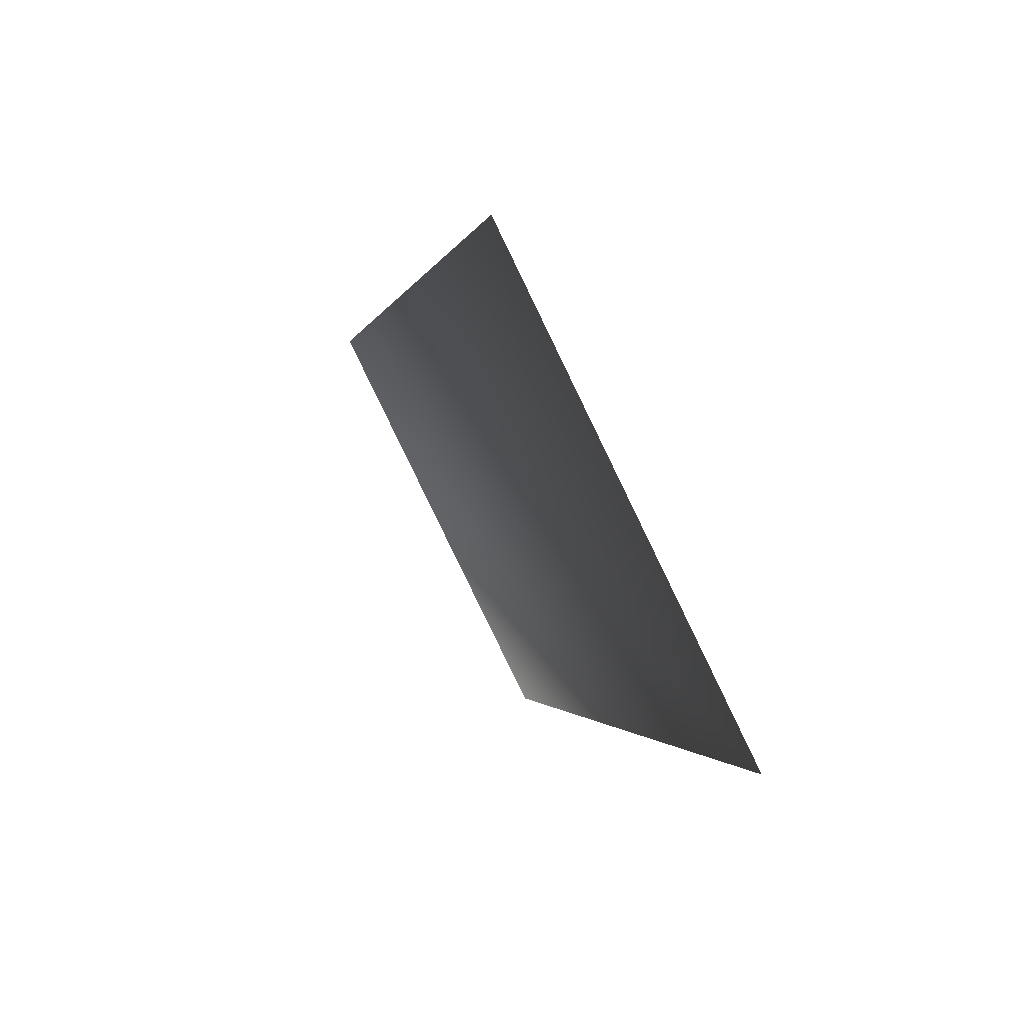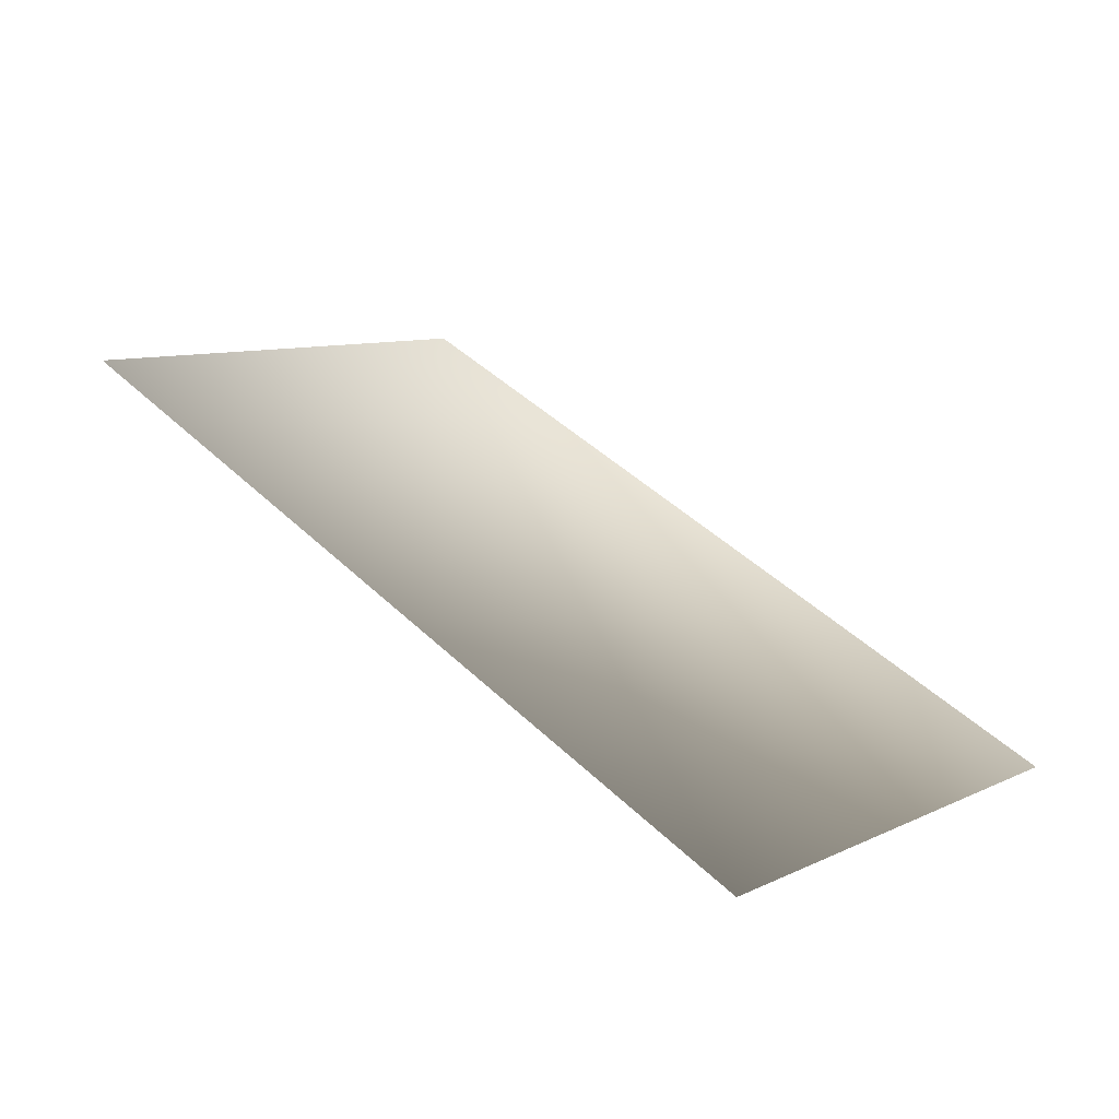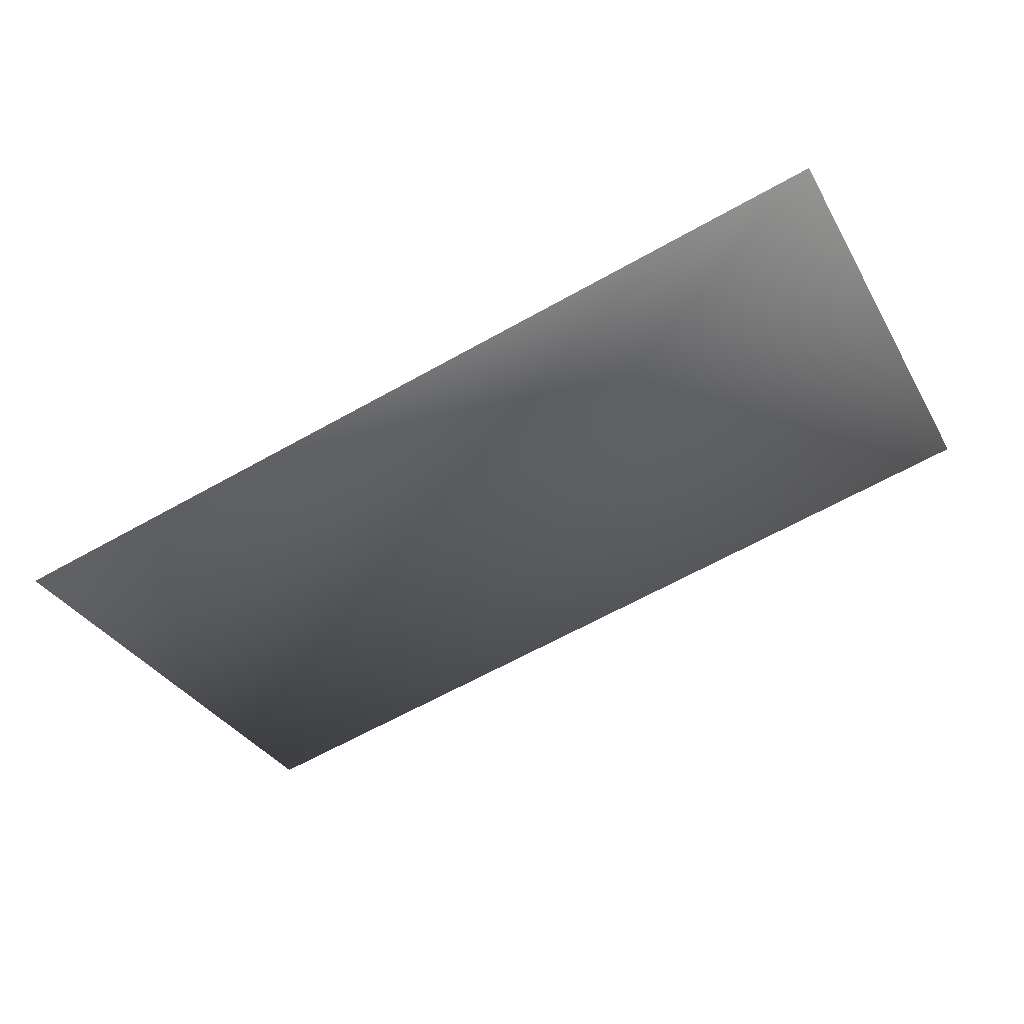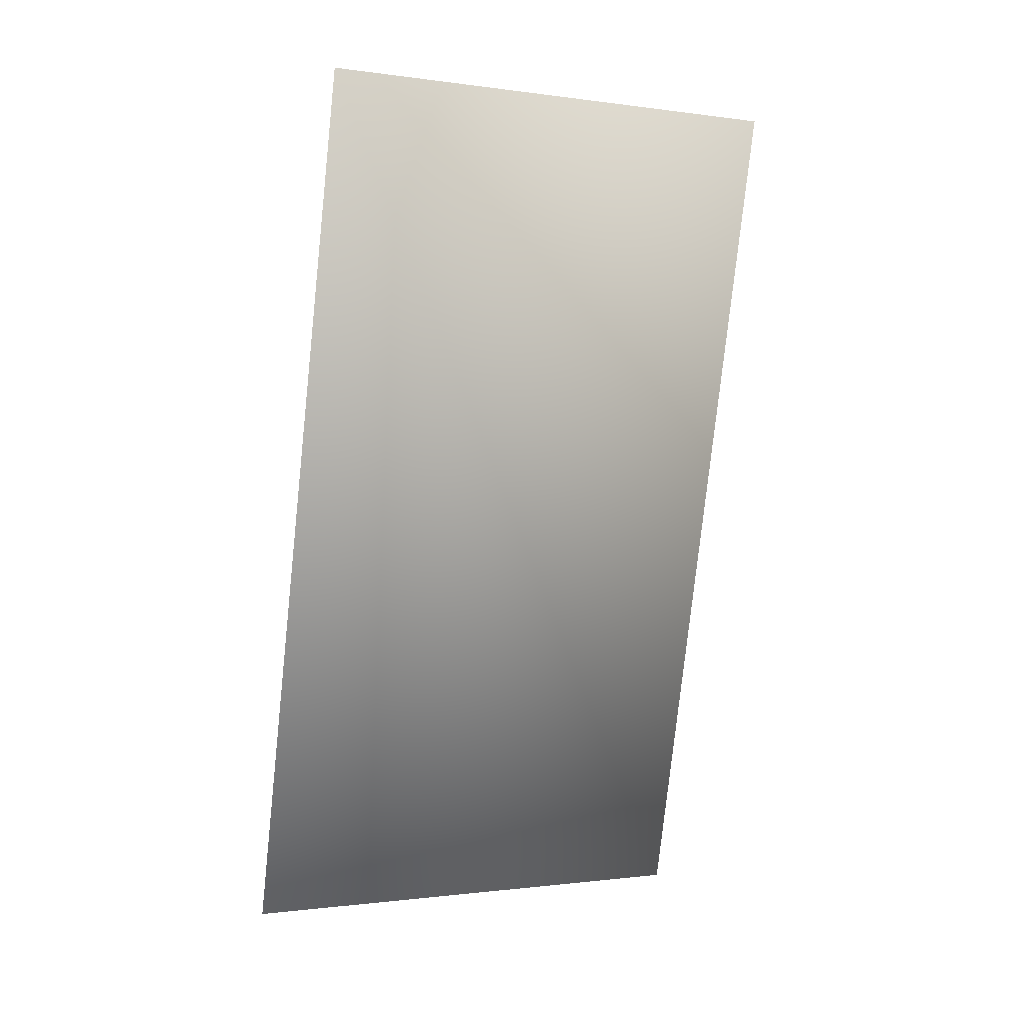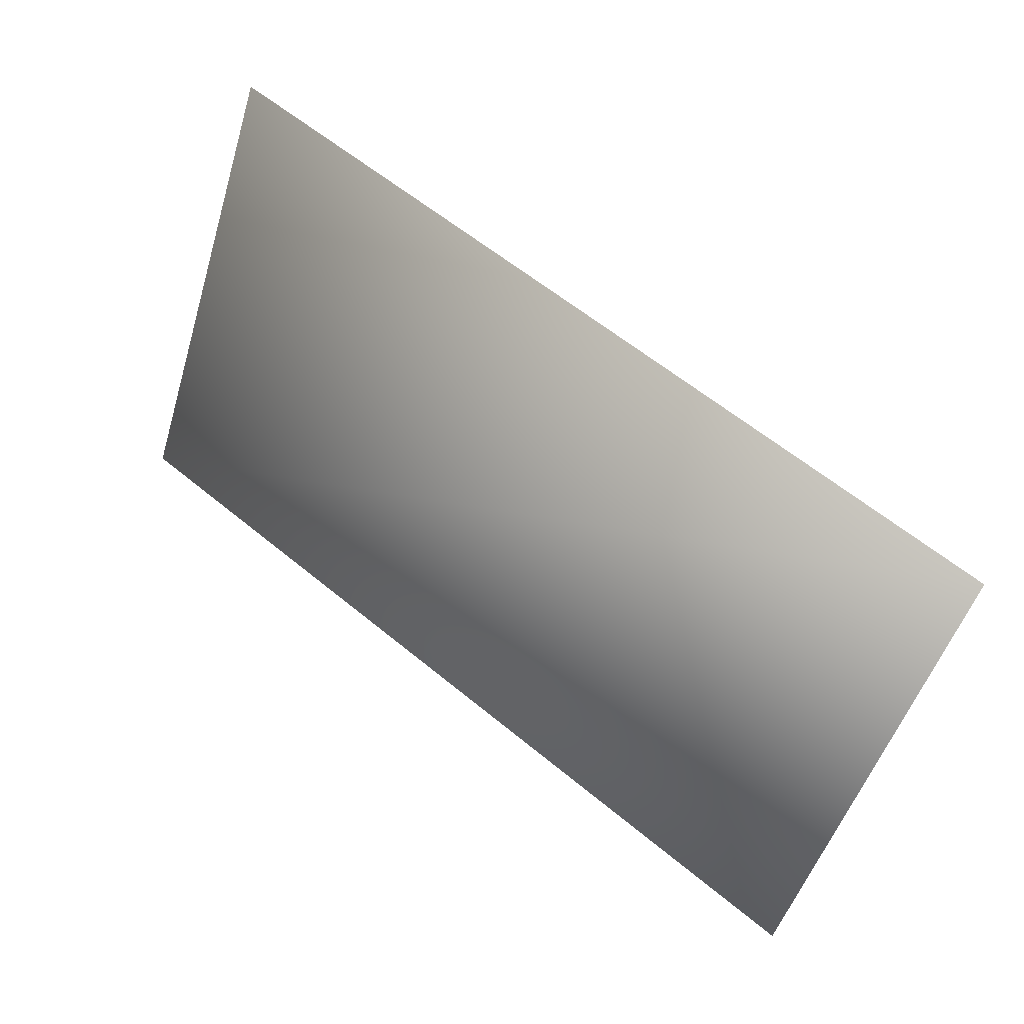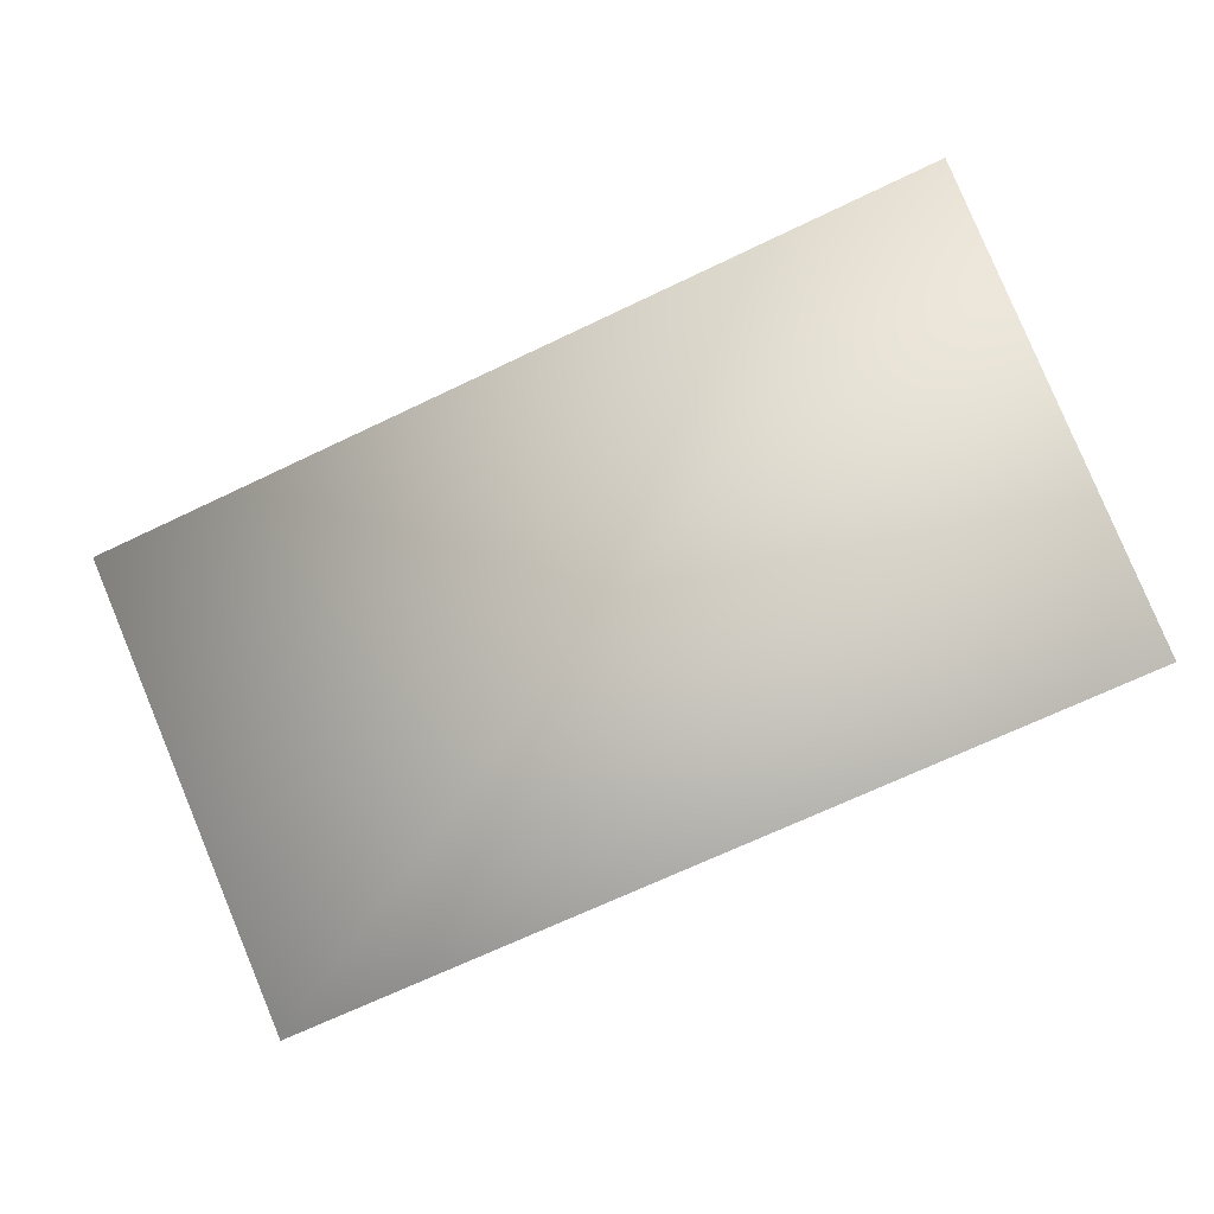
<metadata>
{"format":"obj","ext":"obj","renderer":"f3d","projection":"perspective","resolution":1024,"background":"white","views":[{"elev":-1.5,"azim":78.0,"up":"+Y"},{"elev":46.1,"azim":-132.9,"up":"+Z"},{"elev":-63.9,"azim":29.5,"up":"+Z"},{"elev":-78.9,"azim":83.9,"up":"+Z"},{"elev":59.6,"azim":-139.6,"up":"+Y"},{"elev":-69.3,"azim":-154.5,"up":"+Z"}]}
</metadata>
<code>
o Cockpit.001
v 0.07874 -0.3006 -0.03937
v -0.07874 -0.2219 -2e-06
v 0.07874 -0.2219 1e-06
v -0.07874 -0.3006 -0.03937
f 1 2 3
f 2 1 4

</code>
